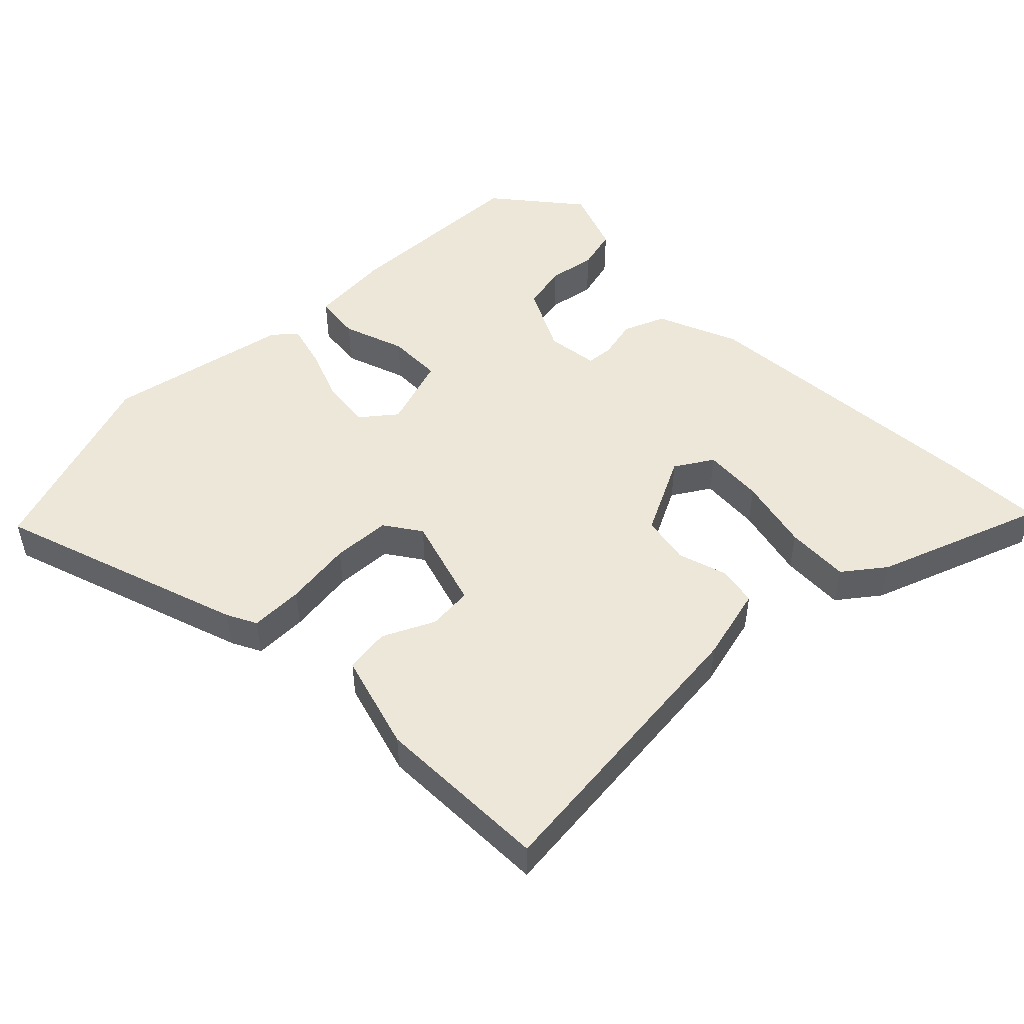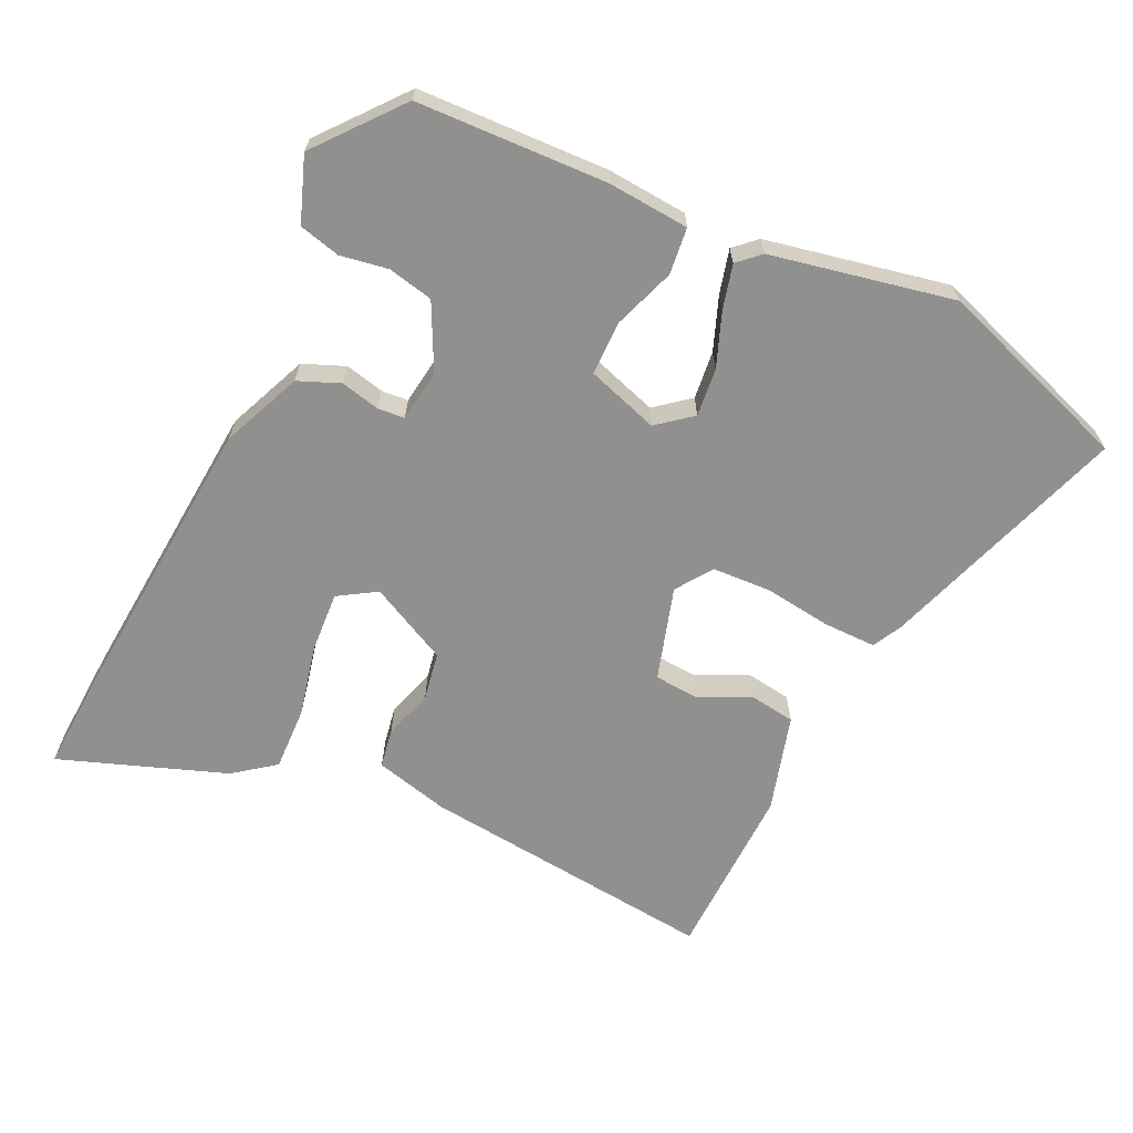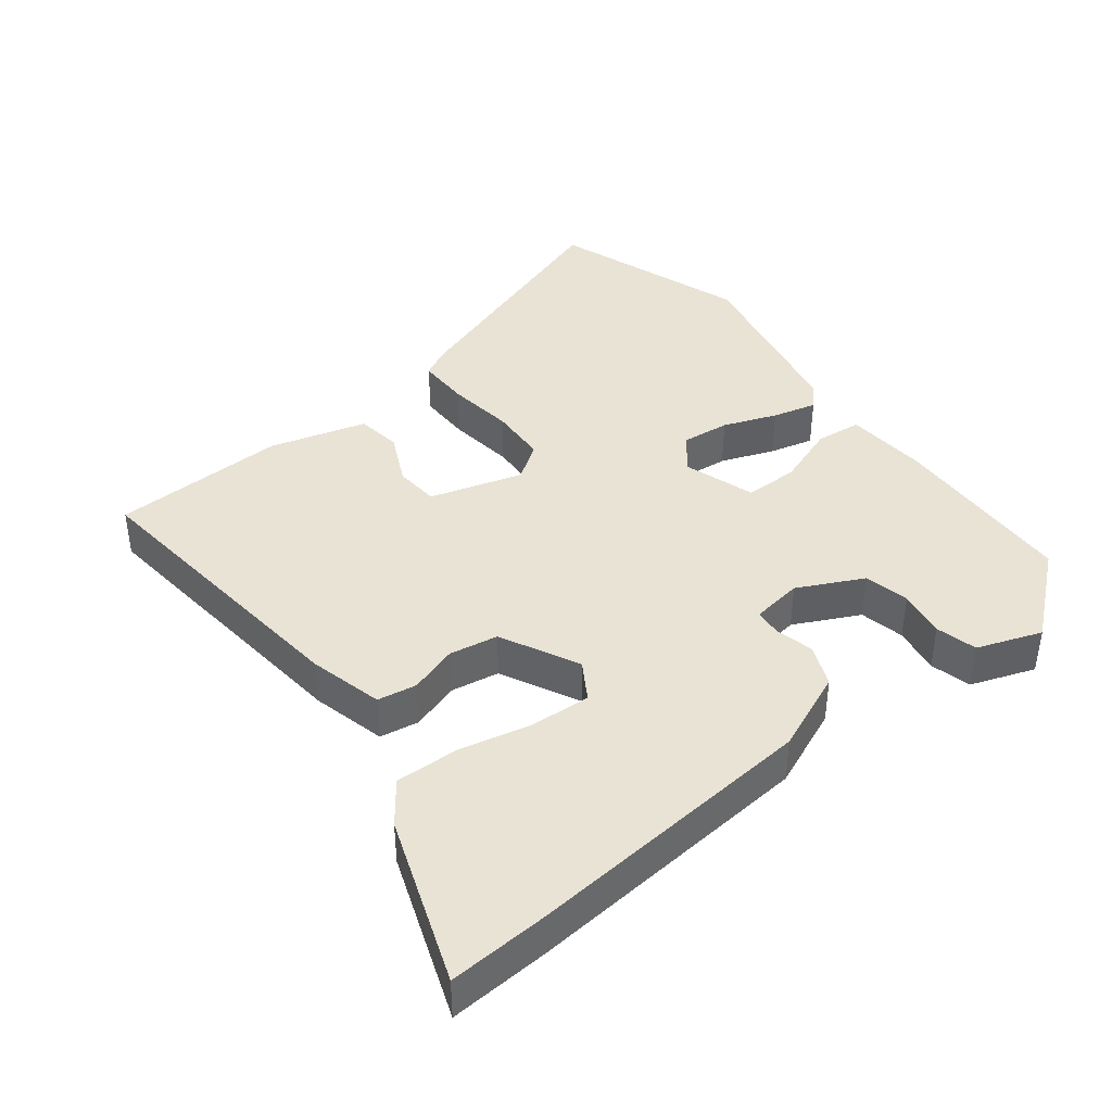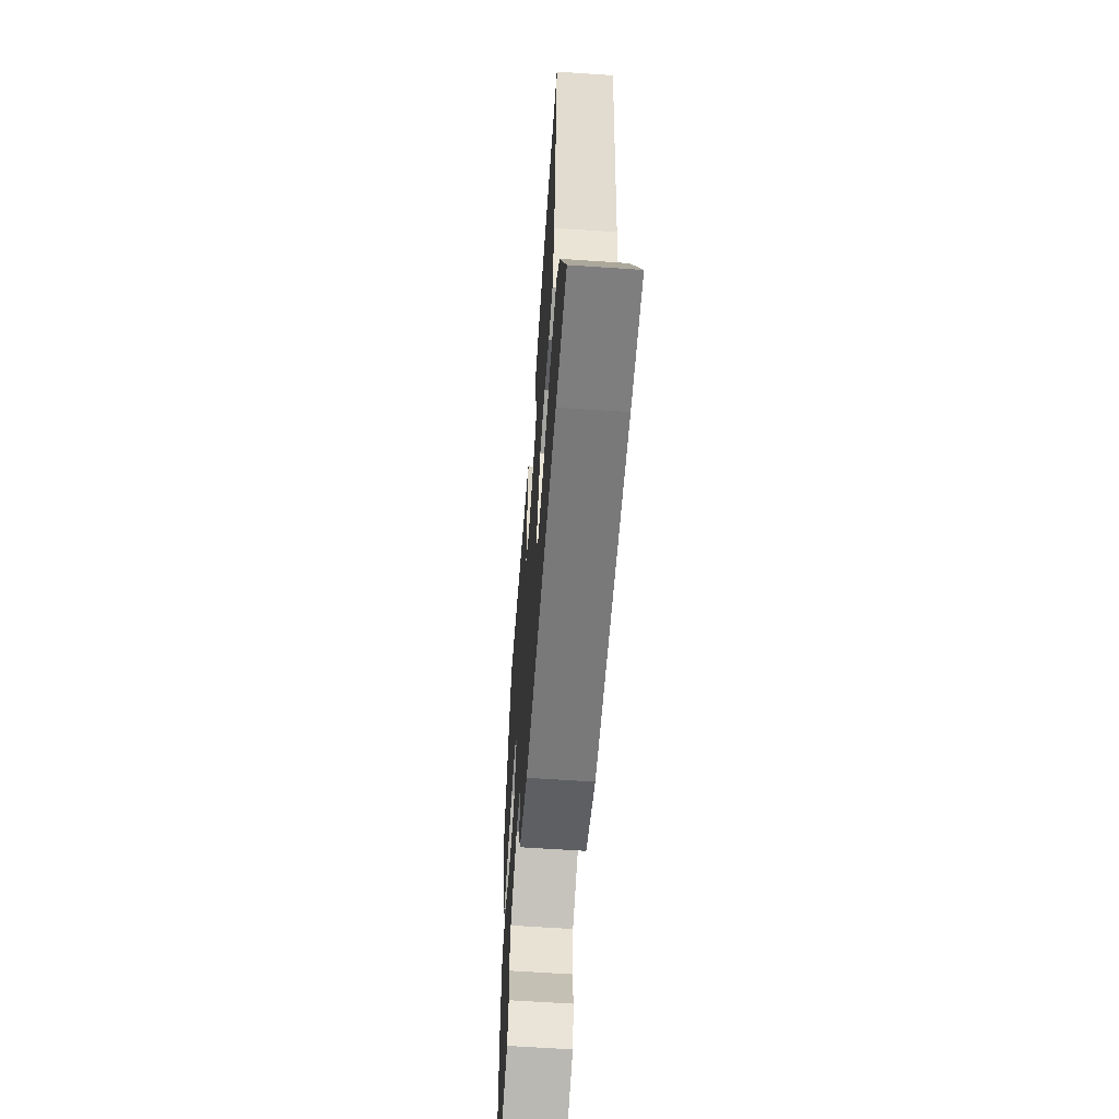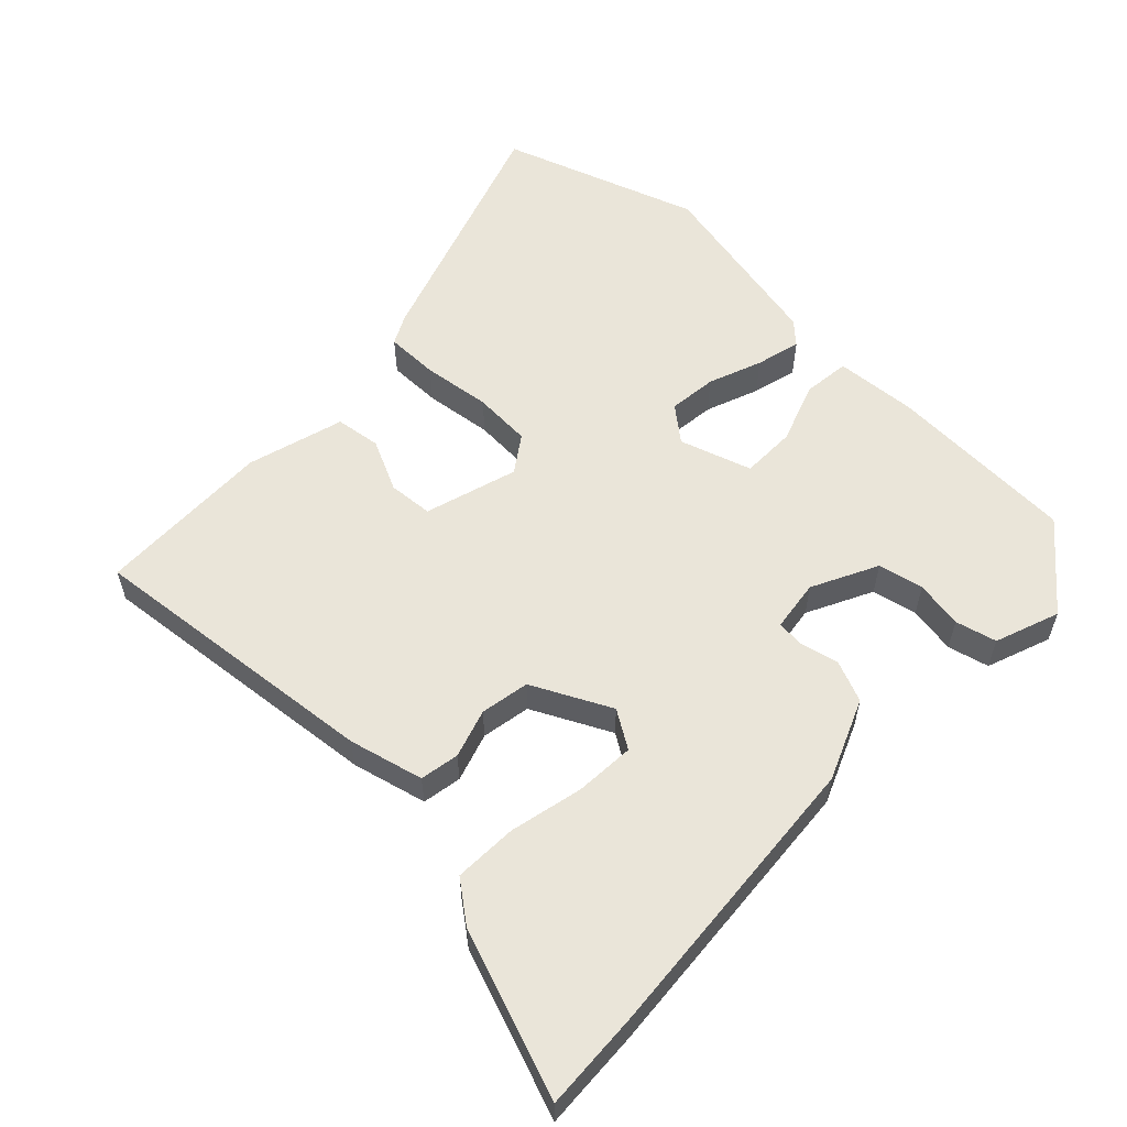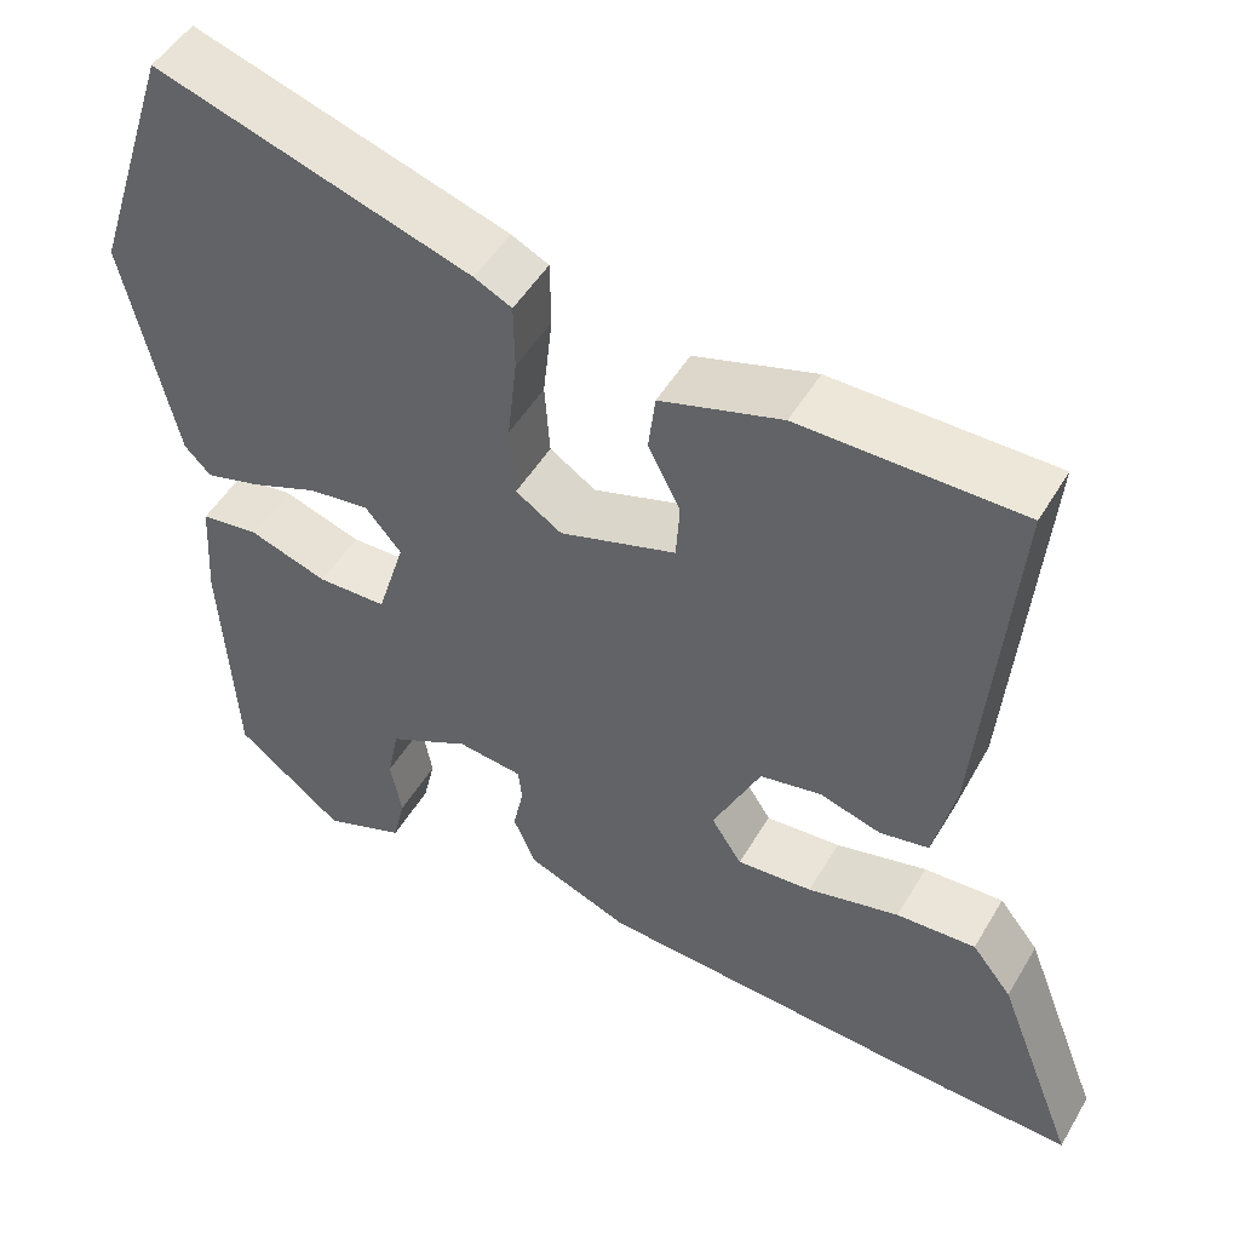
<metadata>
{"format":"obj","ext":"obj","renderer":"f3d","projection":"perspective","resolution":1024,"background":"white","views":[{"elev":49.9,"azim":44.4,"up":"+Y"},{"elev":-65.5,"azim":-116.5,"up":"+Y"},{"elev":41.1,"azim":140.9,"up":"+Y"},{"elev":-61.4,"azim":86.0,"up":"+Z"},{"elev":57.8,"azim":132.9,"up":"+Y"},{"elev":49.4,"azim":29.5,"up":"+Z"}]}
</metadata>
<code>
v -0.558 0.07 0.322
v -0.465 0.07 0.608
v -0.104 0.07 0.494
v -0.061 0.07 0.473
v -0.06 0.07 0.396
v -0.071 0.07 0.297
v -0.065 0.07 0.213
v -0.012 0.07 0.178
v 0.122 0.07 0.221
v 0.126 0.07 0.286
v 0.089 0.07 0.36
v 0.097 0.07 0.426
v 0.237 0.07 0.469
v 0.492 0.07 0.468
v 0.455 0.07 0.036
v 0.43 0.07 -0.073
v 0.373 0.07 -0.084
v 0.302 0.07 -0.063
v 0.231 0.07 -0.077
v 0.176 0.07 -0.192
v 0.211 0.07 -0.246
v 0.298 0.07 -0.239
v 0.404 0.07 -0.213
v 0.496 0.07 -0.208
v 0.542 0.07 -0.266
v 0.634 0.07 -0.505
v 0.489 0.07 -0.5
v 0.059 0.07 -0.473
v -0.059 0.07 -0.426
v -0.085 0.07 -0.366
v -0.073 0.07 -0.309
v -0.077 0.07 -0.27
v -0.152 0.07 -0.261
v -0.246 0.07 -0.31
v -0.259 0.07 -0.376
v -0.246 0.07 -0.445
v -0.26 0.07 -0.505
v -0.353 0.07 -0.541
v -0.476 0.07 -0.444
v -0.492 0.07 -0.168
v -0.485 0.07 -0.05
v -0.418 0.07 -0.041
v -0.328 0.07 -0.071
v -0.249 0.07 -0.069
v -0.217 0.07 0.036
v -0.258 0.07 0.085
v -0.328 0.07 0.076
v -0.405 0.07 0.045
v -0.469 0.07 0.027
v -0.499 0.07 0.058
v -0.558 0 0.322
v -0.465 0 0.608
v -0.104 0 0.494
v -0.061 0 0.473
v -0.06 0 0.396
v -0.071 0 0.297
v -0.065 0 0.213
v -0.012 0 0.178
v 0.122 0 0.221
v 0.126 0 0.286
v 0.089 0 0.36
v 0.097 0 0.426
v 0.237 0 0.469
v 0.492 0 0.468
v 0.455 0 0.036
v 0.43 0 -0.073
v 0.373 0 -0.084
v 0.302 0 -0.063
v 0.231 0 -0.077
v 0.176 0 -0.192
v 0.211 0 -0.246
v 0.298 0 -0.239
v 0.404 0 -0.213
v 0.496 0 -0.208
v 0.542 0 -0.266
v 0.634 0 -0.505
v 0.489 0 -0.5
v 0.059 0 -0.473
v -0.059 0 -0.426
v -0.085 0 -0.366
v -0.073 0 -0.309
v -0.077 0 -0.27
v -0.152 0 -0.261
v -0.246 0 -0.31
v -0.259 0 -0.376
v -0.246 0 -0.445
v -0.26 0 -0.505
v -0.353 0 -0.541
v -0.476 0 -0.444
v -0.492 0 -0.168
v -0.485 0 -0.05
v -0.418 0 -0.041
v -0.328 0 -0.071
v -0.249 0 -0.069
v -0.217 0 0.036
v -0.258 0 0.085
v -0.328 0 0.076
v -0.405 0 0.045
v -0.469 0 0.027
v -0.499 0 0.058
f 4 5 6
f 3 4 6
f 2 3 6
f 1 2 6
f 50 1 6
f 49 50 6
f 48 49 6
f 47 48 6
f 46 47 6 7
f 45 46 7 8
f 44 45 8 9
f 41 42 43
f 40 41 43
f 39 40 43
f 38 39 43
f 37 38 43
f 36 37 43
f 35 36 43
f 34 35 43 44
f 33 34 44 9
f 29 30 31
f 28 29 31
f 27 28 31
f 26 27 31
f 25 26 31
f 24 25 31
f 22 23 24
f 22 24 31
f 21 22 31 32
f 16 17 18
f 15 16 18
f 14 15 18
f 13 14 18
f 12 13 18
f 11 12 18
f 10 11 18
f 9 10 18 19
f 33 9 19 20
f 20 21 32 33
f 56 55 54
f 56 54 53
f 56 53 52
f 56 52 51
f 56 51 100
f 56 100 99
f 56 99 98
f 56 98 97
f 57 56 97 96
f 58 57 96 95
f 59 58 95 94
f 93 92 91
f 93 91 90
f 93 90 89
f 93 89 88
f 93 88 87
f 93 87 86
f 93 86 85
f 94 93 85 84
f 59 94 84 83
f 81 80 79
f 81 79 78
f 81 78 77
f 81 77 76
f 81 76 75
f 81 75 74
f 74 73 72
f 81 74 72
f 82 81 72 71
f 68 67 66
f 68 66 65
f 68 65 64
f 68 64 63
f 68 63 62
f 68 62 61
f 68 61 60
f 69 68 60 59
f 70 69 59 83
f 83 82 71 70
f 1 51 52 2
f 2 52 53 3
f 3 53 54 4
f 4 54 55 5
f 5 55 56 6
f 6 56 57 7
f 7 57 58 8
f 8 58 59 9
f 9 59 60 10
f 10 60 61 11
f 11 61 62 12
f 12 62 63 13
f 13 63 64 14
f 14 64 65 15
f 15 65 66 16
f 16 66 67 17
f 17 67 68 18
f 18 68 69 19
f 19 69 70 20
f 20 70 71 21
f 21 71 72 22
f 22 72 73 23
f 23 73 74 24
f 24 74 75 25
f 25 75 76 26
f 26 76 77 27
f 27 77 78 28
f 28 78 79 29
f 29 79 80 30
f 30 80 81 31
f 31 81 82 32
f 32 82 83 33
f 33 83 84 34
f 34 84 85 35
f 35 85 86 36
f 36 86 87 37
f 37 87 88 38
f 38 88 89 39
f 39 89 90 40
f 40 90 91 41
f 41 91 92 42
f 42 92 93 43
f 43 93 94 44
f 44 94 95 45
f 45 95 96 46
f 46 96 97 47
f 47 97 98 48
f 48 98 99 49
f 49 99 100 50
f 50 100 51 1

</code>
